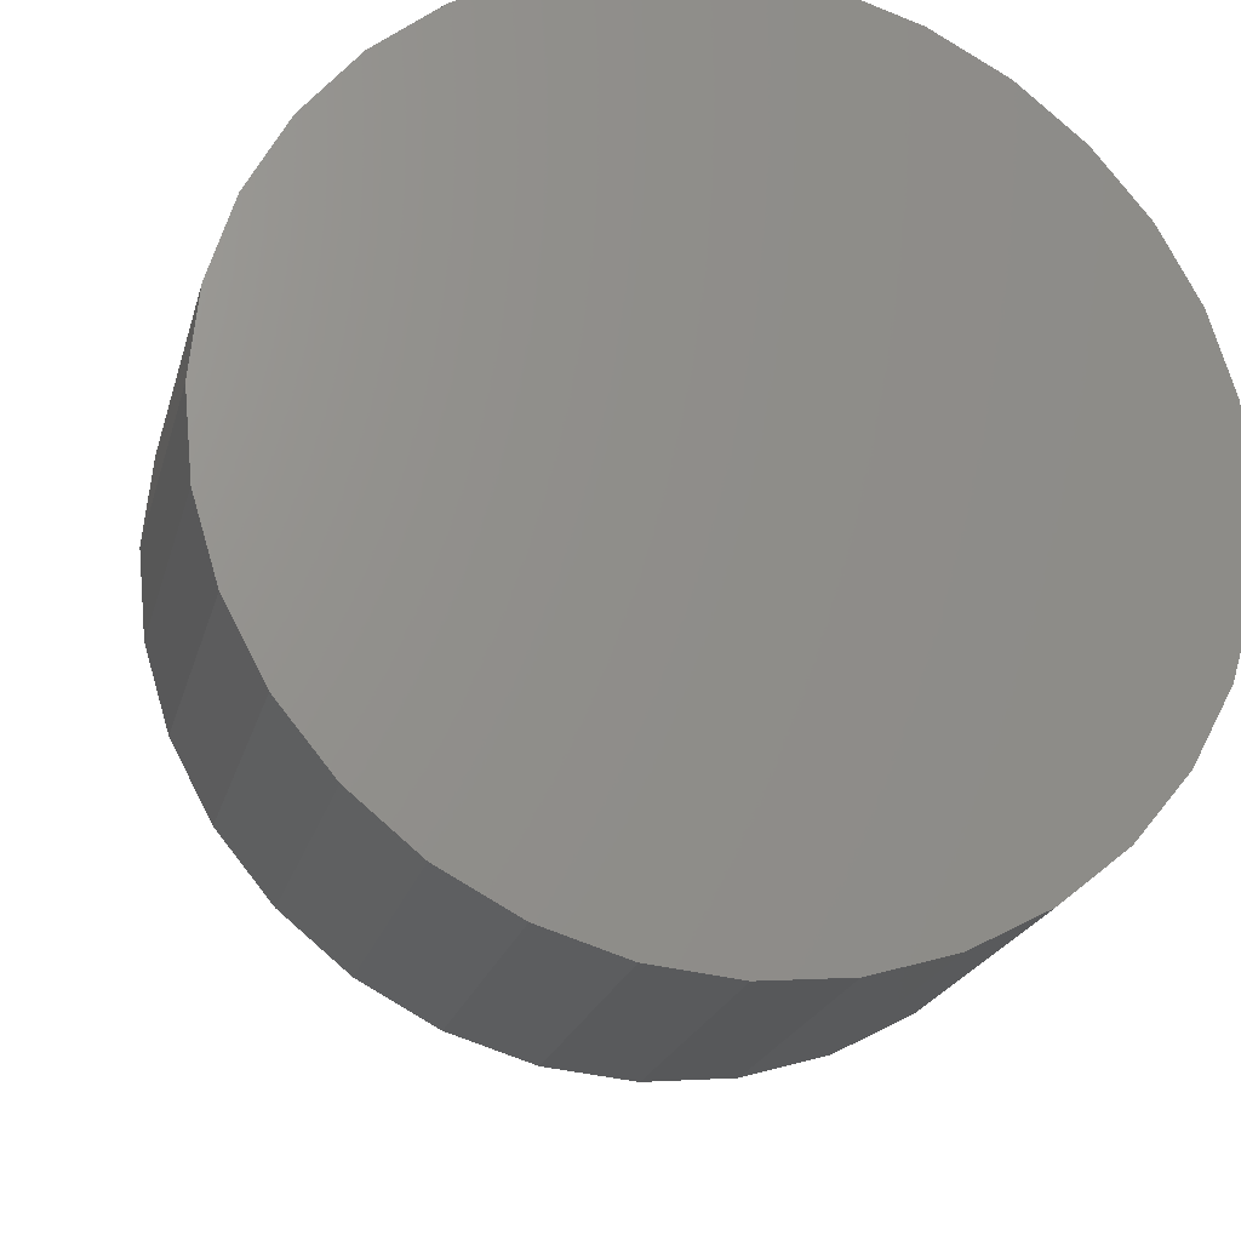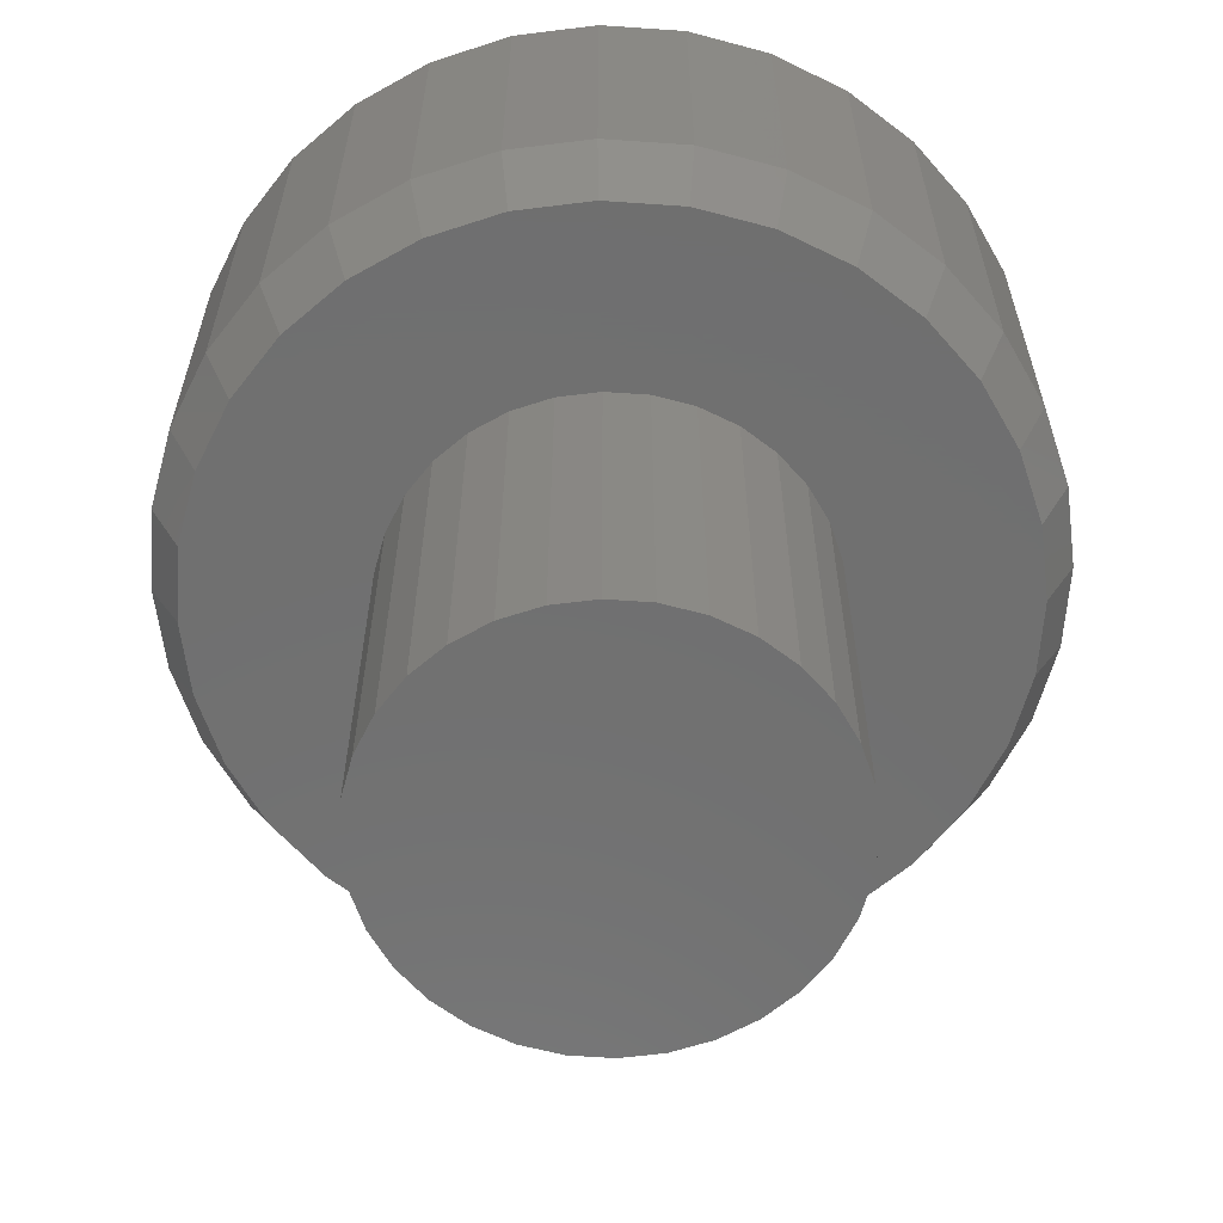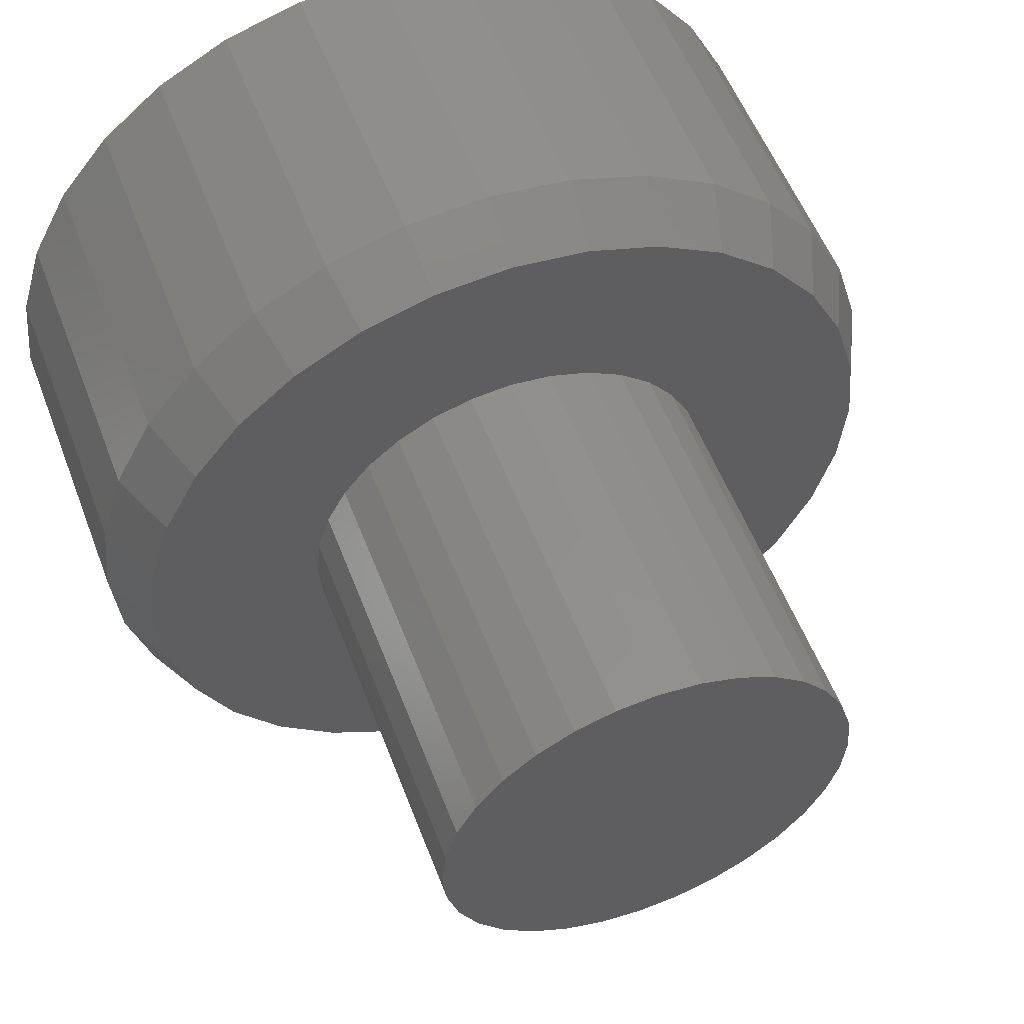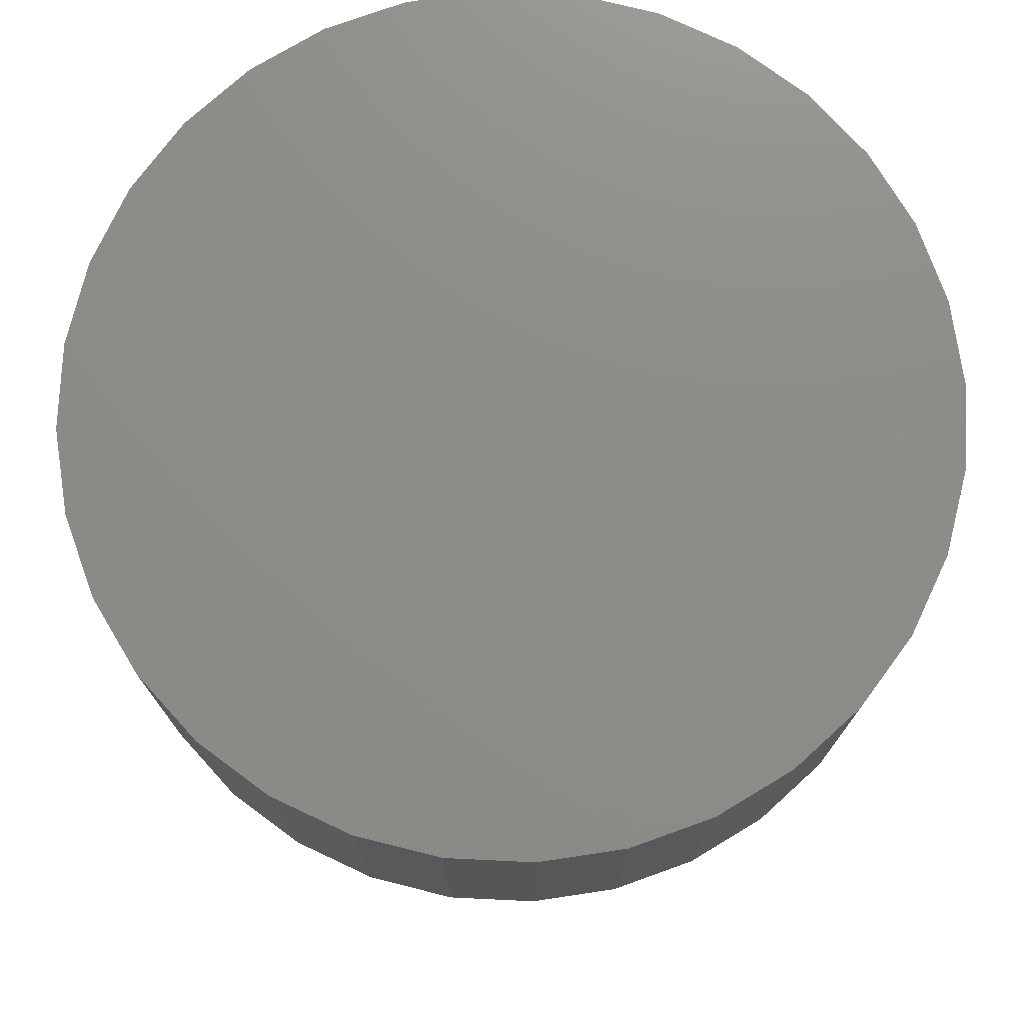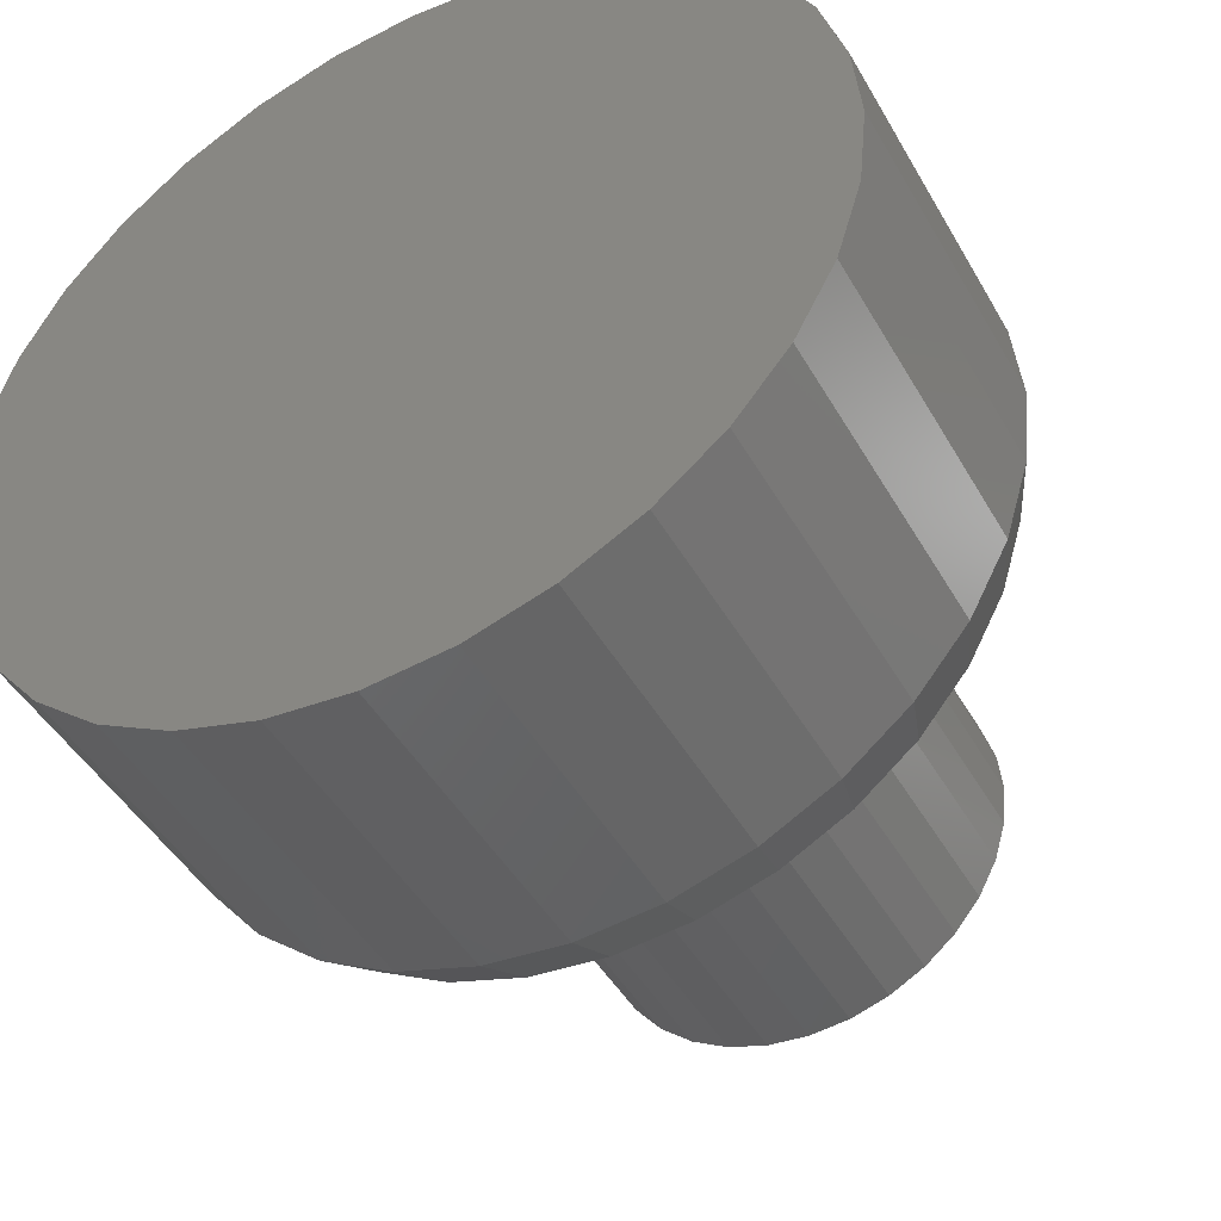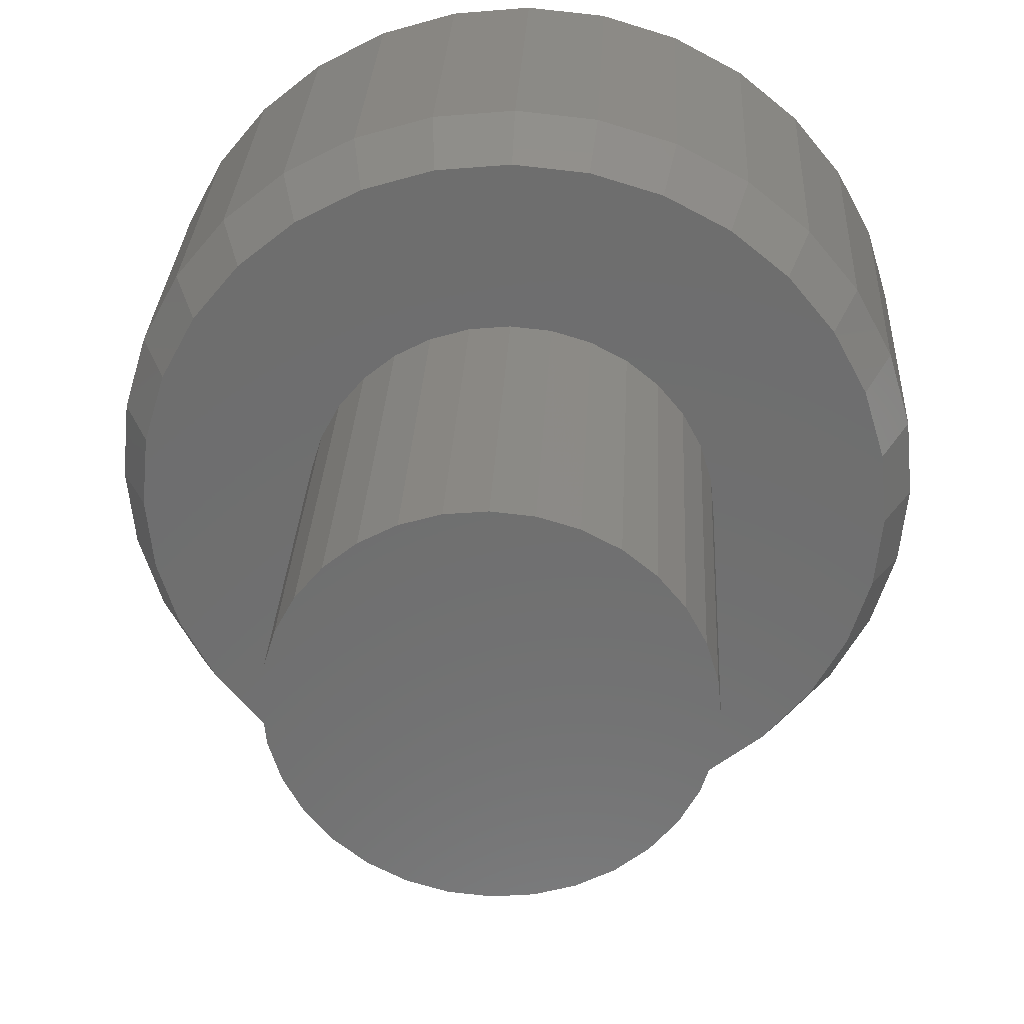
<metadata>
{"format":"stl","ext":"stl","renderer":"f3d","projection":"perspective","resolution":1024,"background":"white","views":[{"elev":-21.6,"azim":166.0,"up":"+Z"},{"elev":-61.8,"azim":1.6,"up":"+Y"},{"elev":54.4,"azim":-20.6,"up":"+Z"},{"elev":75.2,"azim":-92.9,"up":"+Y"},{"elev":-45.3,"azim":-152.0,"up":"+Z"},{"elev":29.4,"azim":2.8,"up":"+Z"}]}
</metadata>
<code>
# stl→obj: 160 verts, 316 faces
v 0.09186 1.293e-16 0.2558
v 0.1727 1.329e-16 0.2479
v 0.011 1.239e-16 0.2479
v 0.09186 3.725e-17 -0.5731
v 0.011 3.365e-17 -0.5651
v 0.1727 4.262e-17 -0.5651
v -0.06675 3.195e-17 -0.5416
v 0.2505 4.956e-17 -0.5416
v -0.1384 3.222e-17 -0.5033
v 0.3221 5.779e-17 -0.5033
v -0.2012 3.446e-17 -0.4517
v 0.3849 6.7e-17 -0.4517
v -0.2528 3.857e-17 -0.3889
v 0.4365 7.683e-17 -0.3889
v -0.2911 4.44e-17 -0.3172
v 0.4748 8.691e-17 -0.3172
v -0.3147 5.172e-17 -0.2395
v 0.4984 9.686e-17 -0.2395
v -0.3226 6.026e-17 -0.1586
v 0.5063 1.063e-16 -0.1586
v -0.3147 6.968e-17 -0.07778
v 0.4984 1.148e-16 -0.07778
v -0.2911 7.962e-17 -2.266e-05
v 0.4748 1.221e-16 -2.266e-05
v -0.2528 8.97e-17 0.07163
v 0.4365 1.28e-16 0.07163
v -0.2012 9.954e-17 0.1344
v 0.3849 1.321e-16 0.1344
v -0.1384 1.087e-16 0.186
v 0.3221 1.343e-16 0.186
v -0.06675 1.17e-16 0.2243
v 0.2505 1.346e-16 0.2243
v -0.1189 -0.375 -0.1562
v -0.1189 -0.75 -0.1562
v -0.1149 -0.375 -0.1154
v -0.1149 -0.75 -0.1154
v -0.103 -0.375 -0.07619
v -0.103 -0.75 -0.07619
v -0.08366 -0.375 -0.04002
v -0.08366 -0.75 -0.04002
v -0.05764 -0.375 -0.008316
v -0.05764 -0.75 -0.008316
v -0.02594 -0.375 0.0177
v -0.02594 -0.75 0.0177
v 0.01023 -0.375 0.03704
v 0.01023 -0.75 0.03704
v 0.04948 -0.375 0.04894
v 0.04948 -0.75 0.04894
v 0.0903 -0.375 0.05296
v 0.0903 -0.75 0.05296
v 0.1311 -0.375 0.04894
v 0.1311 -0.75 0.04894
v 0.1704 -0.375 0.03704
v 0.1704 -0.75 0.03704
v 0.2065 -0.375 0.0177
v 0.2065 -0.75 0.0177
v 0.2382 -0.375 -0.008316
v 0.2382 -0.75 -0.008316
v 0.2642 -0.375 -0.04002
v 0.2642 -0.75 -0.04002
v 0.2836 -0.375 -0.07619
v 0.2836 -0.75 -0.07619
v 0.2955 -0.375 -0.1154
v 0.2955 -0.75 -0.1154
v 0.2995 -0.375 -0.1562
v 0.2995 -0.75 -0.1562
v 0.2955 -0.375 -0.1971
v 0.2955 -0.75 -0.1971
v 0.2836 -0.375 -0.2363
v 0.2836 -0.75 -0.2363
v 0.2642 -0.375 -0.2725
v 0.2642 -0.75 -0.2725
v 0.2382 -0.375 -0.3042
v 0.2382 -0.75 -0.3042
v 0.2065 -0.375 -0.3302
v 0.2065 -0.75 -0.3302
v 0.1704 -0.375 -0.3495
v 0.1704 -0.75 -0.3495
v 0.1311 -0.375 -0.3614
v 0.1311 -0.75 -0.3614
v 0.0903 -0.375 -0.3655
v 0.0903 -0.75 -0.3655
v 0.04948 -0.375 -0.3614
v 0.04948 -0.75 -0.3614
v 0.01023 -0.375 -0.3495
v 0.01023 -0.75 -0.3495
v -0.02594 -0.375 -0.3302
v -0.02594 -0.75 -0.3302
v -0.05764 -0.375 -0.3042
v -0.05764 -0.75 -0.3042
v -0.08366 -0.375 -0.2725
v -0.08366 -0.75 -0.2725
v -0.103 -0.375 -0.2363
v -0.103 -0.75 -0.2363
v -0.1149 -0.375 -0.1971
v -0.1149 -0.75 -0.1971
v -0.2622 -0.375 -0.01198
v -0.2914 -0.375 -0.1586
v 0.4677 -0.375 -0.2334
v 0.4105 -0.375 0.05427
v 0.3628 -0.375 0.1123
v 0.3048 -0.375 0.16
v 0.2385 -0.375 0.1954
v 0.1666 -0.375 0.2172
v 0.09186 -0.375 0.2246
v 0.0171 -0.375 0.2172
v -0.05479 -0.375 0.1954
v -0.121 -0.375 0.16
v -0.1791 -0.375 0.1123
v -0.2268 -0.375 0.05427
v -0.2622 -0.375 -0.3053
v -0.2268 -0.375 -0.3715
v -0.284 -0.375 -0.2334
v -0.1791 -0.375 -0.4296
v -0.121 -0.375 -0.4773
v -0.05479 -0.375 -0.5127
v 0.0171 -0.375 -0.5345
v 0.09186 -0.375 -0.5419
v 0.1666 -0.375 -0.5345
v 0.2385 -0.375 -0.5127
v 0.3048 -0.375 -0.4773
v 0.3628 -0.375 -0.4296
v 0.4105 -0.375 -0.3715
v 0.4459 -0.375 -0.3053
v -0.284 -0.375 -0.08387
v 0.4459 -0.375 -0.01198
v 0.4677 -0.375 -0.08387
v 0.4751 -0.375 -0.1586
v 0.5063 -0.3125 -0.1586
v 0.4984 -0.3125 -0.2395
v 0.4748 -0.3125 -0.3172
v 0.4365 -0.3125 -0.3889
v 0.3849 -0.3125 -0.4517
v 0.3221 -0.3125 -0.5033
v 0.2505 -0.3125 -0.5416
v 0.1727 -0.3125 -0.5651
v 0.09186 -0.3125 -0.5731
v 0.011 -0.3125 -0.5651
v -0.06675 -0.3125 -0.5416
v -0.1384 -0.3125 -0.5033
v -0.2012 -0.3125 -0.4517
v -0.2528 -0.3125 -0.3889
v -0.2911 -0.3125 -0.3172
v -0.3147 -0.3125 -0.2395
v -0.3226 -0.3125 -0.1586
v -0.3147 -0.3125 -0.07778
v -0.2911 -0.3125 -2.266e-05
v -0.2528 -0.3125 0.07163
v -0.2012 -0.3125 0.1344
v -0.1384 -0.3125 0.186
v -0.06675 -0.3125 0.2243
v 0.011 -0.3125 0.2479
v 0.09186 -0.3125 0.2558
v 0.1727 -0.3125 0.2479
v 0.2505 -0.3125 0.2243
v 0.3221 -0.3125 0.186
v 0.3849 -0.3125 0.1344
v 0.4365 -0.3125 0.07163
v 0.4748 -0.3125 -2.266e-05
v 0.4984 -0.3125 -0.07778
f 1 2 3
f 4 5 6
f 6 5 7
f 6 7 8
f 8 7 9
f 8 9 10
f 10 9 11
f 10 11 12
f 12 11 13
f 12 13 14
f 14 13 15
f 14 15 16
f 16 15 17
f 16 17 18
f 18 17 19
f 18 19 20
f 20 19 21
f 20 21 22
f 22 21 23
f 22 23 24
f 24 23 25
f 24 25 26
f 26 25 27
f 26 27 28
f 28 27 29
f 28 29 30
f 30 29 31
f 30 31 32
f 32 31 3
f 32 3 2
f 33 34 35
f 35 34 36
f 35 36 37
f 37 36 38
f 37 38 39
f 39 38 40
f 39 40 41
f 41 40 42
f 41 42 43
f 43 42 44
f 43 44 45
f 45 44 46
f 45 46 47
f 47 46 48
f 47 48 49
f 49 48 50
f 49 50 51
f 51 50 52
f 51 52 53
f 53 52 54
f 53 54 55
f 55 54 56
f 55 56 57
f 57 56 58
f 57 58 59
f 59 58 60
f 59 60 61
f 61 60 62
f 61 62 63
f 63 62 64
f 63 64 65
f 65 64 66
f 65 66 67
f 67 66 68
f 67 68 69
f 69 68 70
f 69 70 71
f 71 70 72
f 71 72 73
f 73 72 74
f 73 74 75
f 75 74 76
f 75 76 77
f 77 76 78
f 77 78 79
f 79 78 80
f 79 80 81
f 81 80 82
f 81 82 83
f 83 82 84
f 83 84 85
f 85 84 86
f 85 86 87
f 87 86 88
f 87 88 89
f 89 88 90
f 89 90 91
f 91 90 92
f 91 92 93
f 93 92 94
f 93 94 95
f 95 94 96
f 95 96 33
f 33 96 34
f 43 45 97
f 33 35 98
f 67 69 99
f 49 51 100
f 49 100 101
f 49 101 102
f 49 102 103
f 49 103 104
f 49 104 105
f 49 105 106
f 49 106 107
f 49 107 108
f 49 108 109
f 49 109 110
f 110 97 45
f 110 45 47
f 110 47 49
f 111 112 87
f 111 87 89
f 111 89 91
f 111 91 93
f 111 93 113
f 112 114 81
f 112 81 83
f 112 83 85
f 112 85 87
f 81 114 115
f 81 115 116
f 81 116 117
f 81 117 118
f 81 118 119
f 81 119 120
f 81 120 121
f 81 121 122
f 81 122 123
f 123 124 73
f 123 73 75
f 123 75 77
f 123 77 79
f 123 79 81
f 125 39 97
f 97 39 41
f 97 41 43
f 98 35 125
f 125 35 37
f 125 37 39
f 33 98 95
f 95 98 113
f 95 113 93
f 55 126 53
f 53 126 100
f 53 100 51
f 59 127 57
f 57 127 126
f 57 126 55
f 63 128 61
f 61 128 127
f 61 127 59
f 67 99 65
f 65 99 128
f 65 128 63
f 99 69 124
f 124 69 71
f 124 71 73
f 48 52 50
f 52 48 46
f 52 46 54
f 78 84 80
f 80 84 82
f 54 46 56
f 56 46 44
f 56 44 58
f 58 44 42
f 58 42 60
f 60 42 40
f 60 40 62
f 62 40 38
f 62 38 64
f 64 38 36
f 64 36 66
f 66 36 34
f 66 34 68
f 68 34 96
f 68 96 70
f 70 96 94
f 70 94 72
f 72 94 92
f 72 92 74
f 74 92 90
f 74 90 76
f 76 90 88
f 76 88 78
f 78 88 86
f 78 86 84
f 20 129 18
f 18 129 130
f 18 130 16
f 16 130 131
f 16 131 14
f 14 131 132
f 14 132 12
f 12 132 133
f 12 133 10
f 10 133 134
f 10 134 8
f 8 134 135
f 8 135 6
f 6 135 136
f 6 136 4
f 4 136 137
f 4 137 5
f 5 137 138
f 5 138 7
f 7 138 139
f 7 139 9
f 9 139 140
f 9 140 11
f 11 140 141
f 11 141 13
f 13 141 142
f 13 142 15
f 15 142 143
f 15 143 17
f 17 143 144
f 17 144 19
f 19 144 145
f 19 145 21
f 21 145 146
f 21 146 23
f 23 146 147
f 23 147 25
f 25 147 148
f 25 148 27
f 27 148 149
f 27 149 29
f 29 149 150
f 29 150 31
f 31 150 151
f 31 151 3
f 3 151 152
f 3 152 1
f 1 152 153
f 1 153 2
f 2 153 154
f 2 154 32
f 32 154 155
f 32 155 30
f 30 155 156
f 30 156 28
f 28 156 157
f 28 157 26
f 26 157 158
f 26 158 24
f 24 158 159
f 24 159 22
f 22 159 160
f 22 160 20
f 20 160 129
f 137 117 138
f 138 117 116
f 138 116 139
f 139 116 115
f 139 115 140
f 140 115 114
f 140 114 141
f 141 114 112
f 141 112 142
f 142 112 111
f 142 111 143
f 143 111 113
f 143 113 144
f 144 113 98
f 144 98 145
f 117 137 118
f 118 137 136
f 118 136 119
f 119 136 135
f 119 135 120
f 120 135 134
f 120 134 121
f 121 134 133
f 121 133 122
f 122 133 132
f 122 132 123
f 123 132 131
f 123 131 124
f 124 131 130
f 124 130 99
f 99 130 129
f 99 129 128
f 153 104 154
f 154 104 103
f 154 103 155
f 155 103 102
f 155 102 156
f 156 102 101
f 156 101 157
f 157 101 100
f 157 100 158
f 158 100 126
f 158 126 159
f 159 126 127
f 159 127 160
f 160 127 128
f 160 128 129
f 104 153 105
f 105 153 152
f 105 152 106
f 106 152 151
f 106 151 107
f 107 151 150
f 107 150 108
f 108 150 149
f 108 149 109
f 109 149 148
f 109 148 110
f 110 148 147
f 110 147 97
f 97 147 146
f 97 146 125
f 125 146 145
f 125 145 98

</code>
